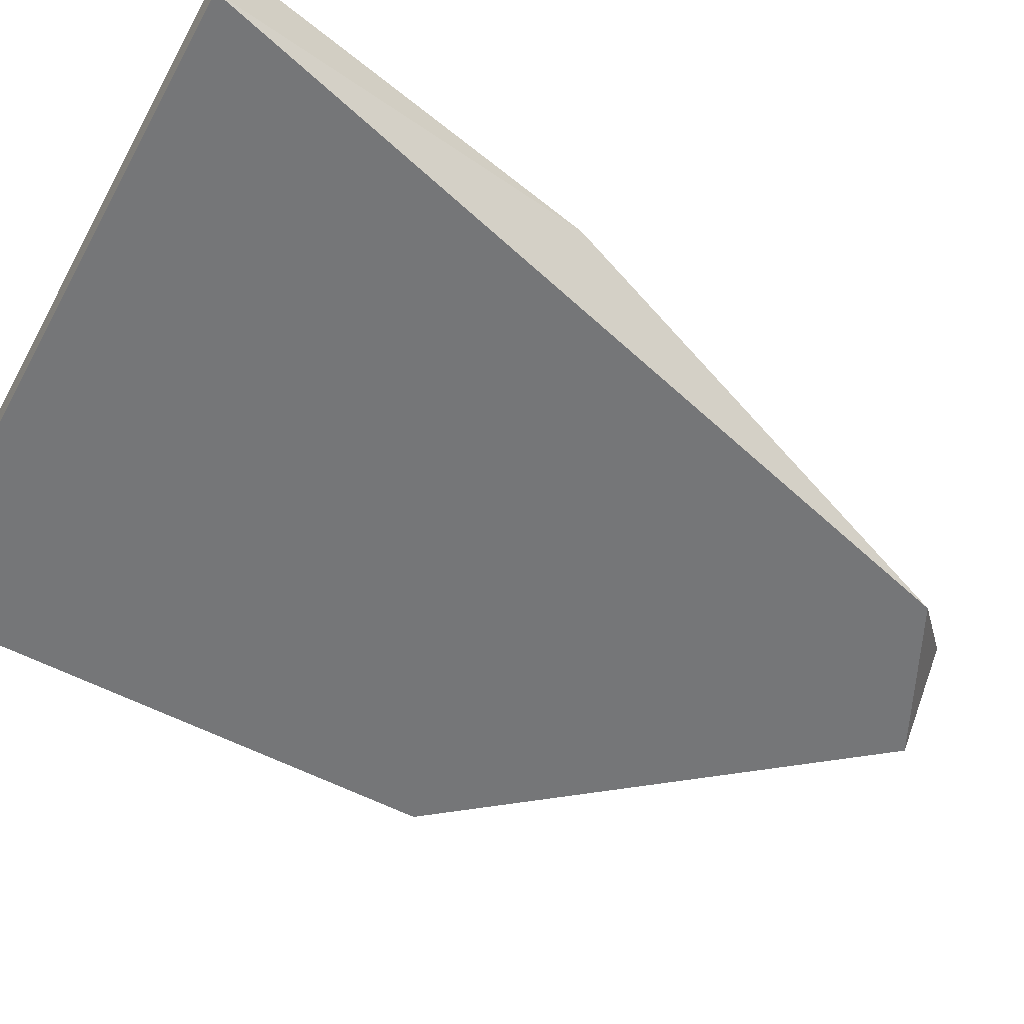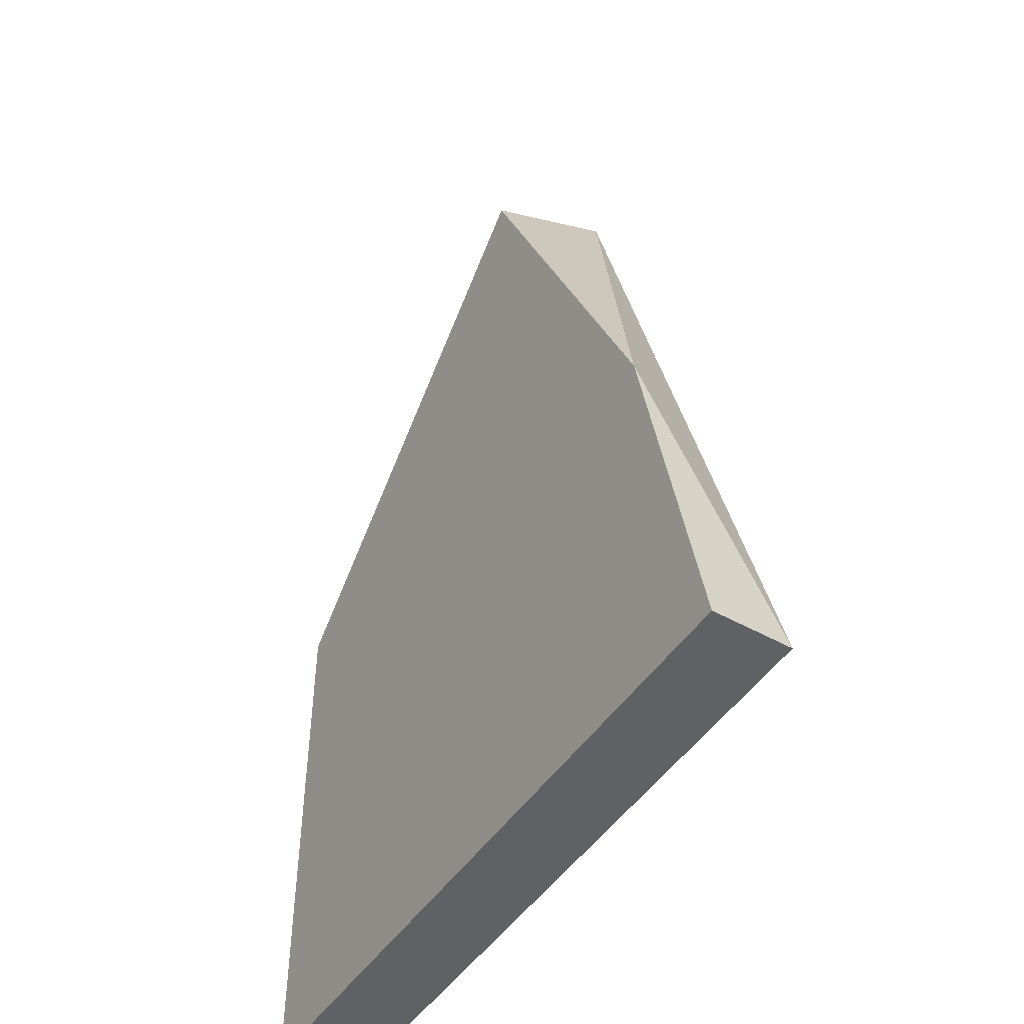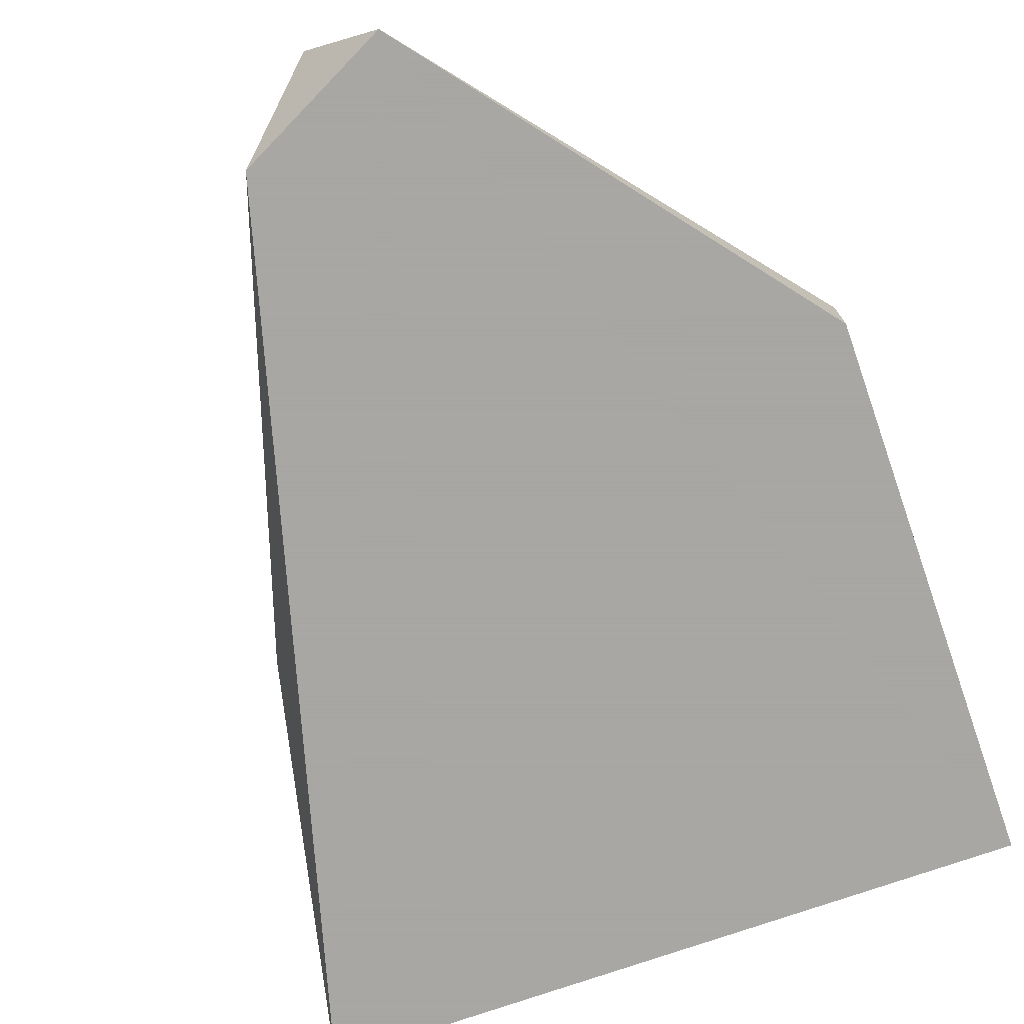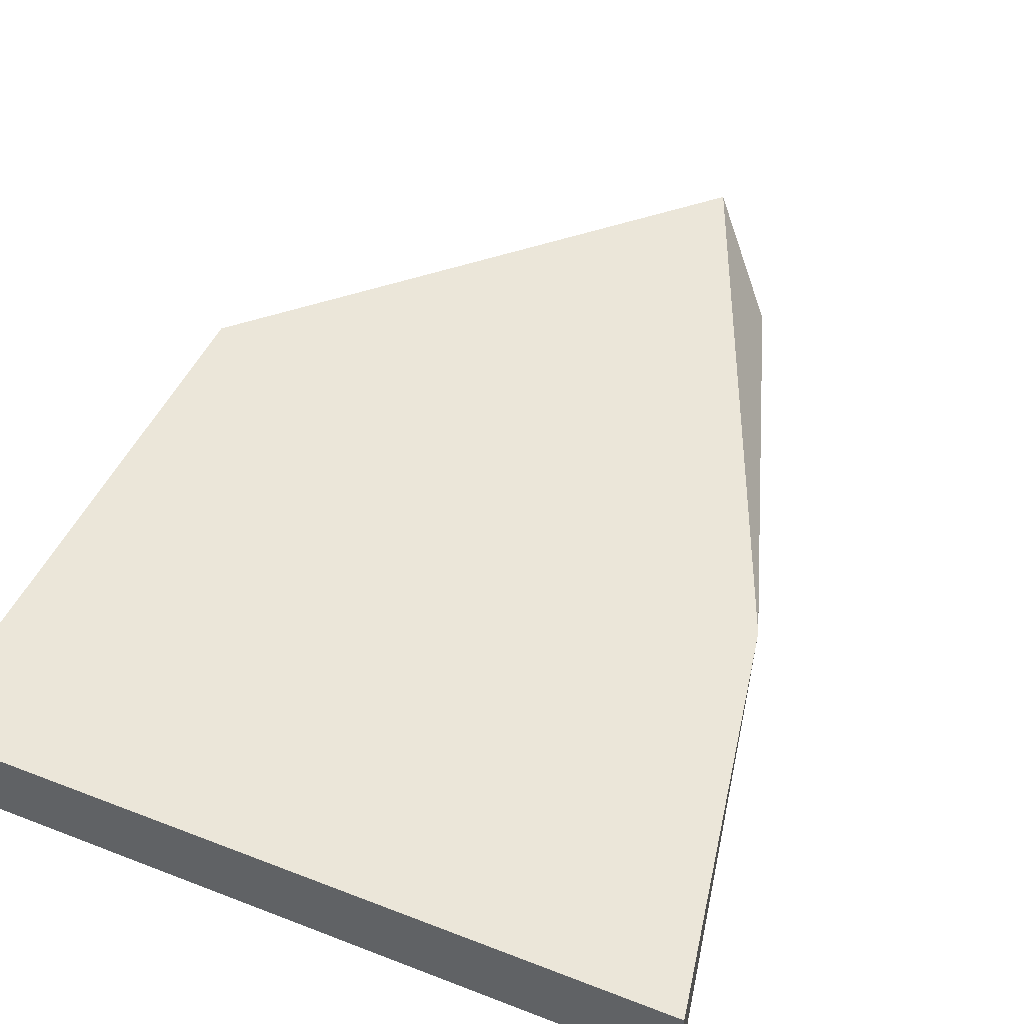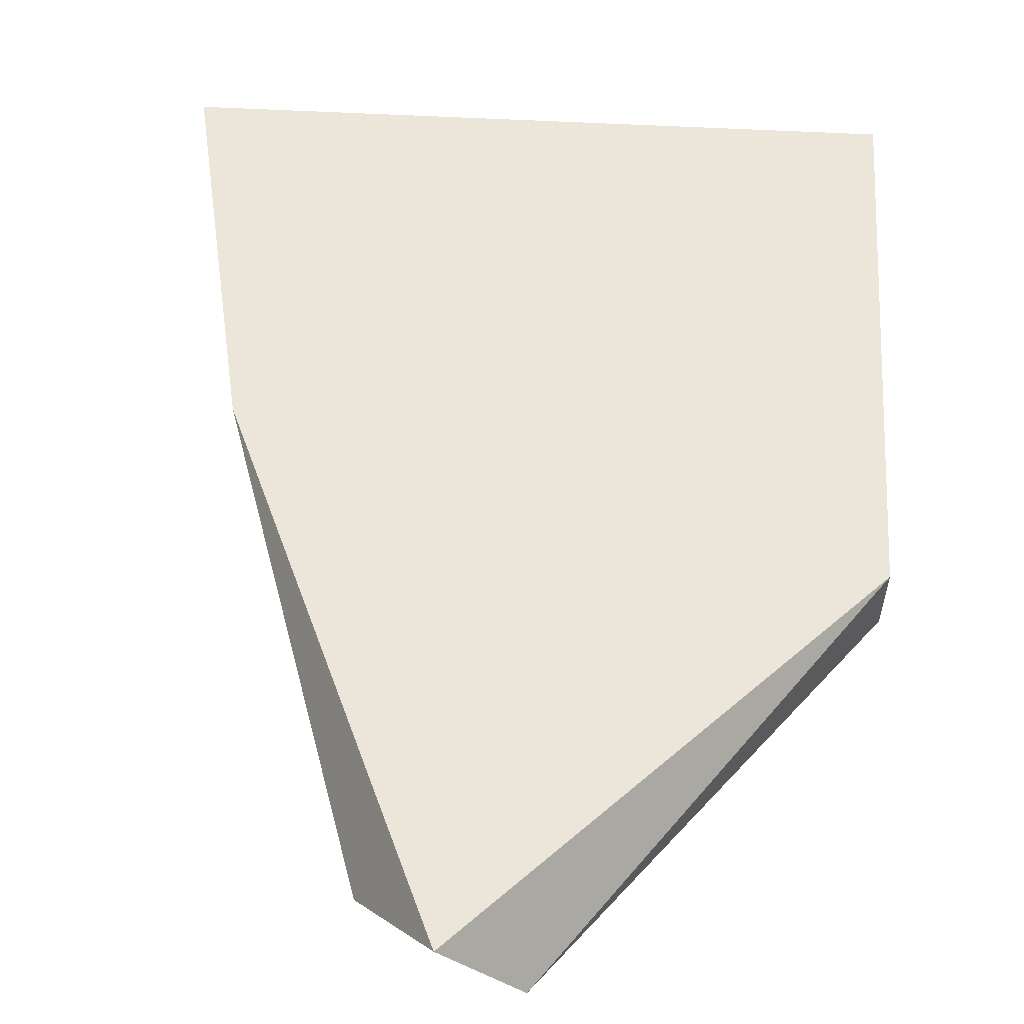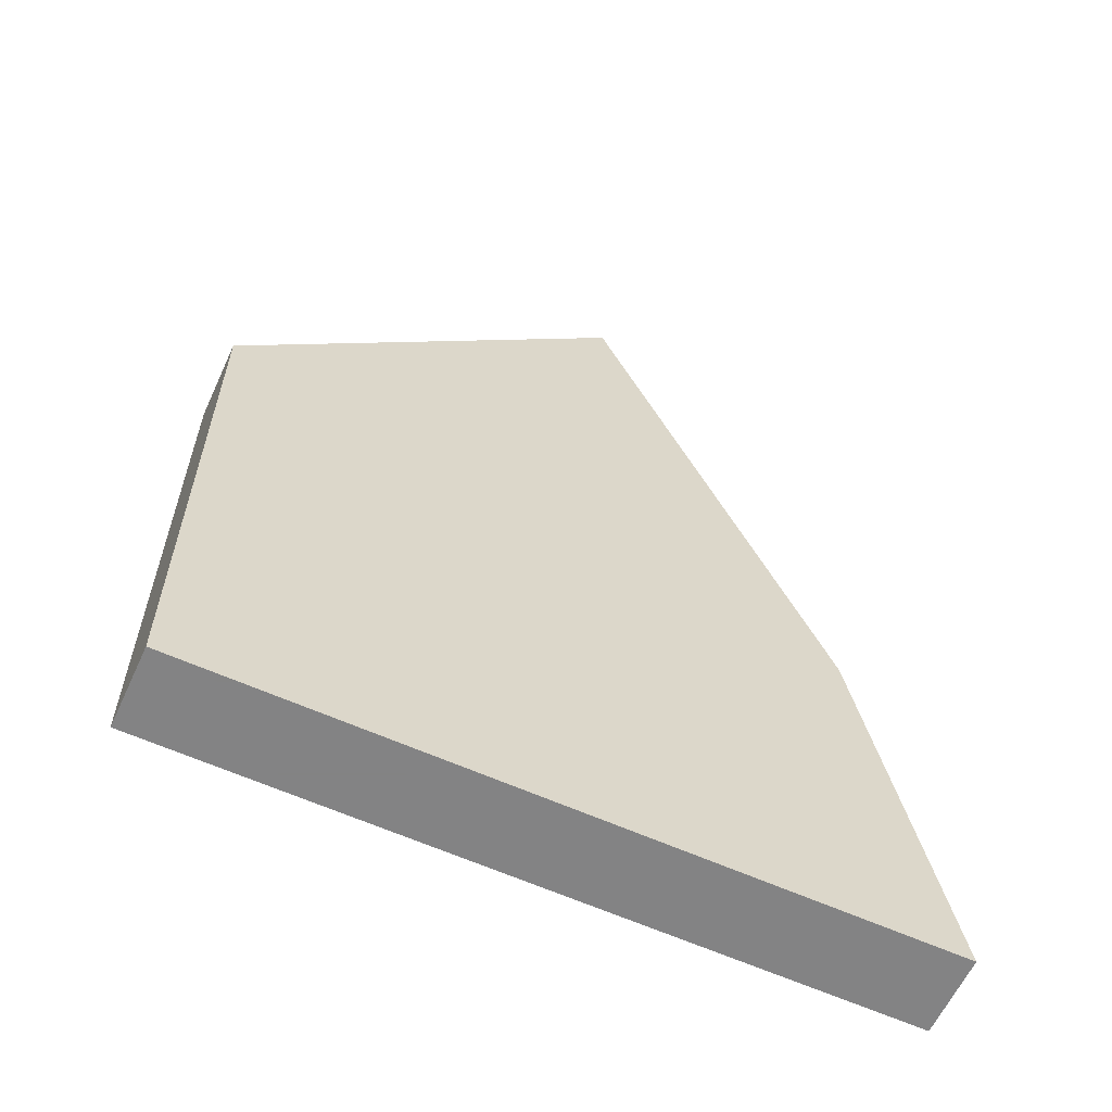
<metadata>
{"format":"obj","ext":"obj","renderer":"f3d","projection":"perspective","resolution":1024,"background":"white","views":[{"elev":-56.8,"azim":61.3,"up":"+Z"},{"elev":-48.1,"azim":57.7,"up":"+Y"},{"elev":-74.4,"azim":-160.7,"up":"+Z"},{"elev":47.9,"azim":23.6,"up":"+Z"},{"elev":56.2,"azim":-176.8,"up":"+Z"},{"elev":-61.1,"azim":-24.7,"up":"+Y"}]}
</metadata>
<code>
v 0.041 0.003724 0.01589
v 0.041 0.003724 0.0175
v 0.03293 0.02309 0.01589
v 0.02648 0.01502 0.01589
v 0.02648 0.01502 0.0175
v 0.02648 0.003724 0.01589
v 0.02648 0.003724 0.0175
v 0.03454 0.02309 0.0175
v 0.03938 0.0118 0.0175
v 0.03616 0.02148 0.01589
f 1 10 9
f 6 1 7
f 1 6 3
f 7 1 2
f 8 7 2
f 6 7 5
f 7 8 5
f 8 3 5
f 5 3 4
f 3 6 4
f 6 5 4
f 3 8 10
f 1 3 10
f 8 2 9
f 2 1 9
f 10 8 9

</code>
